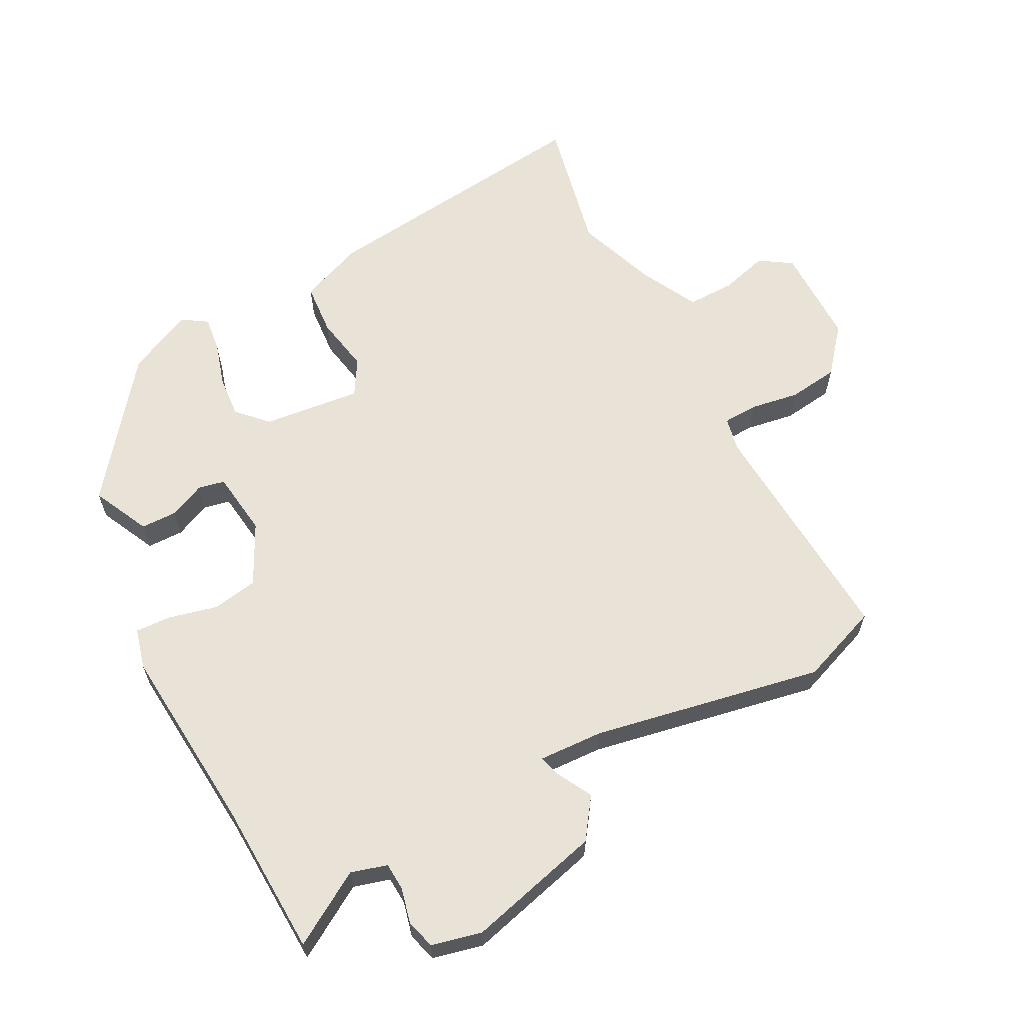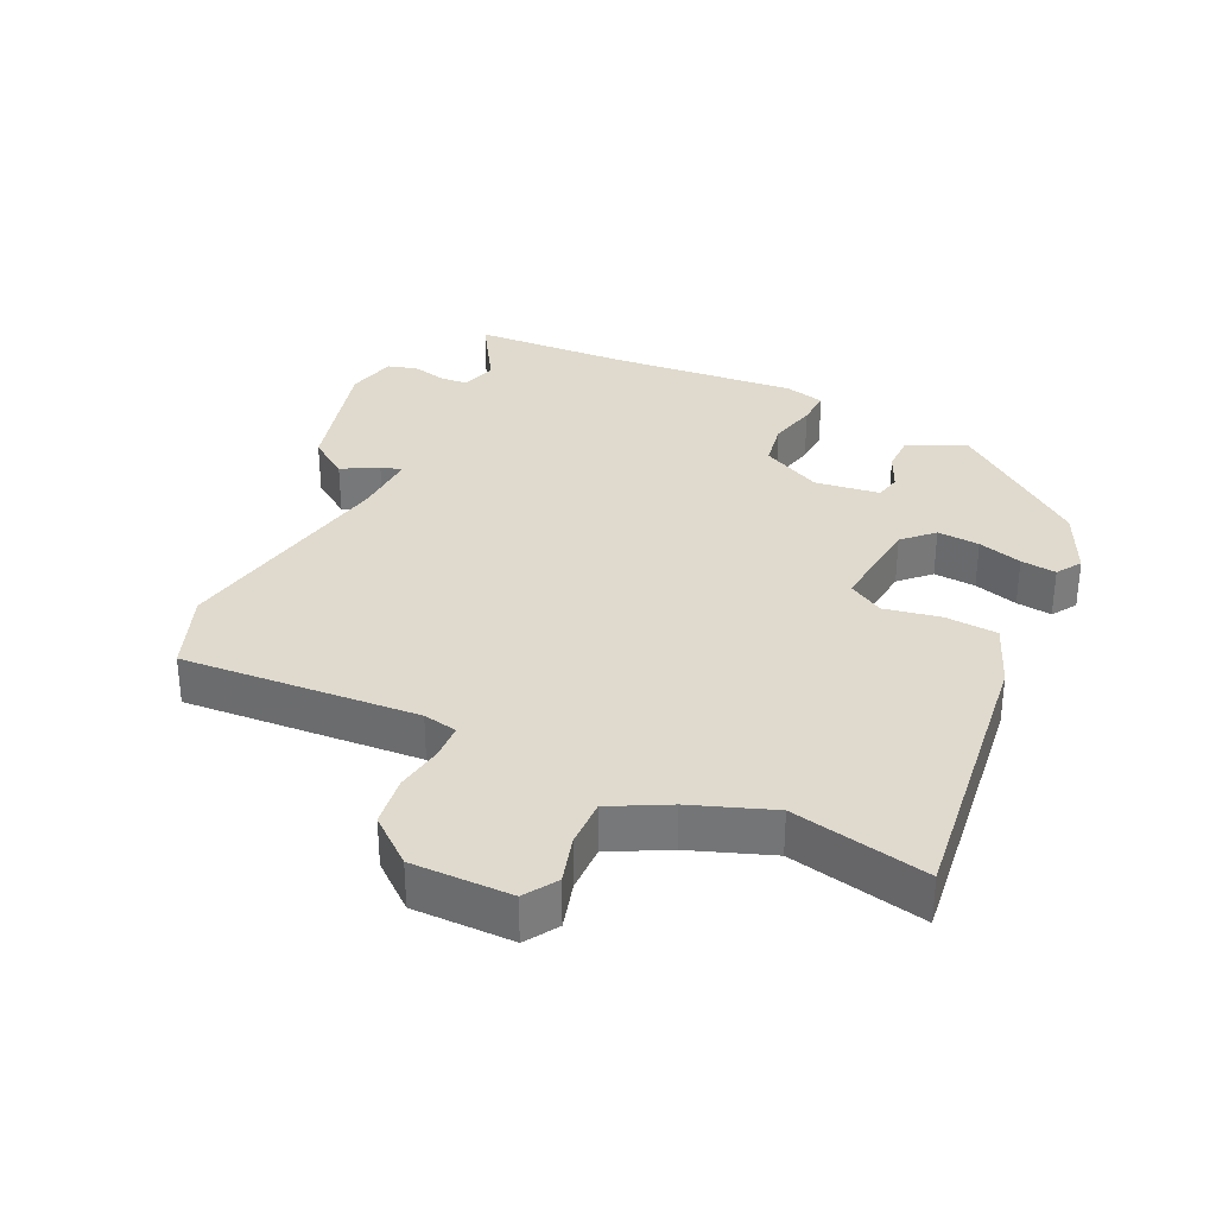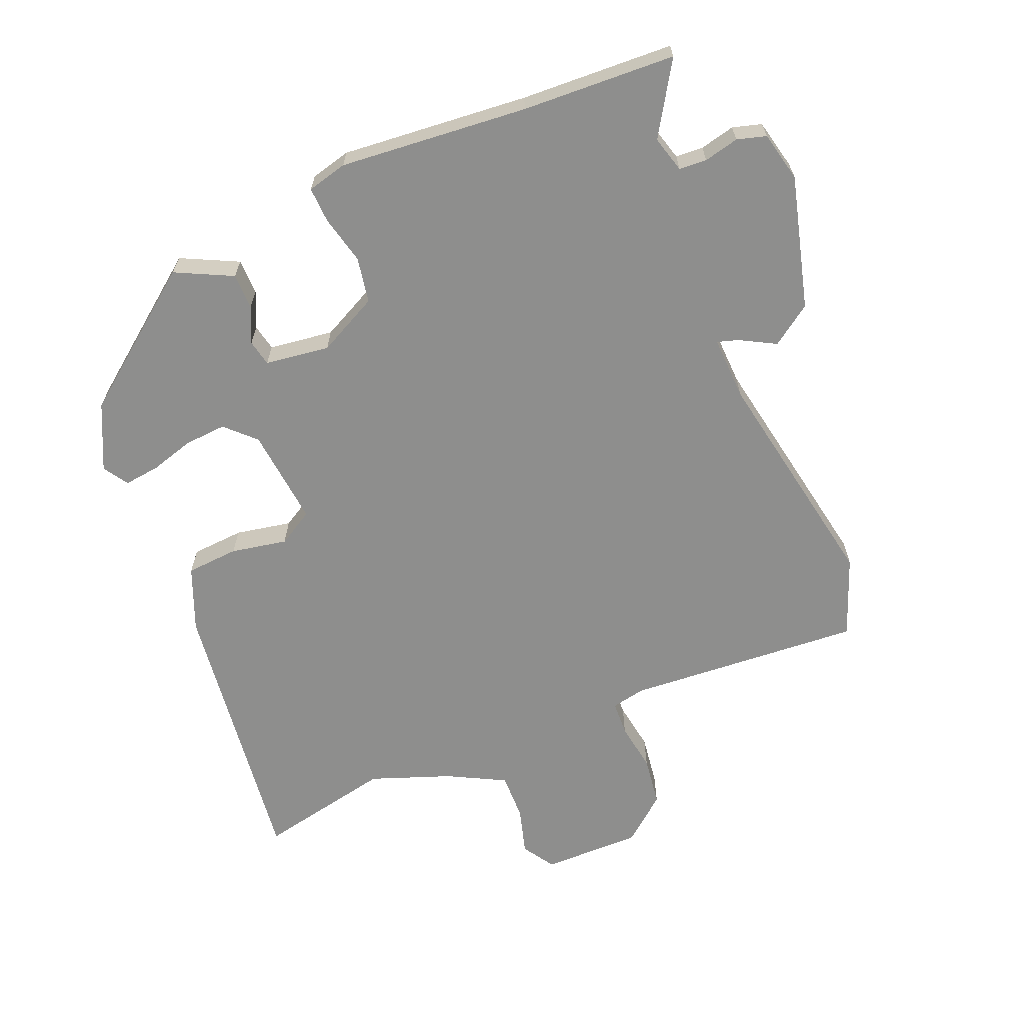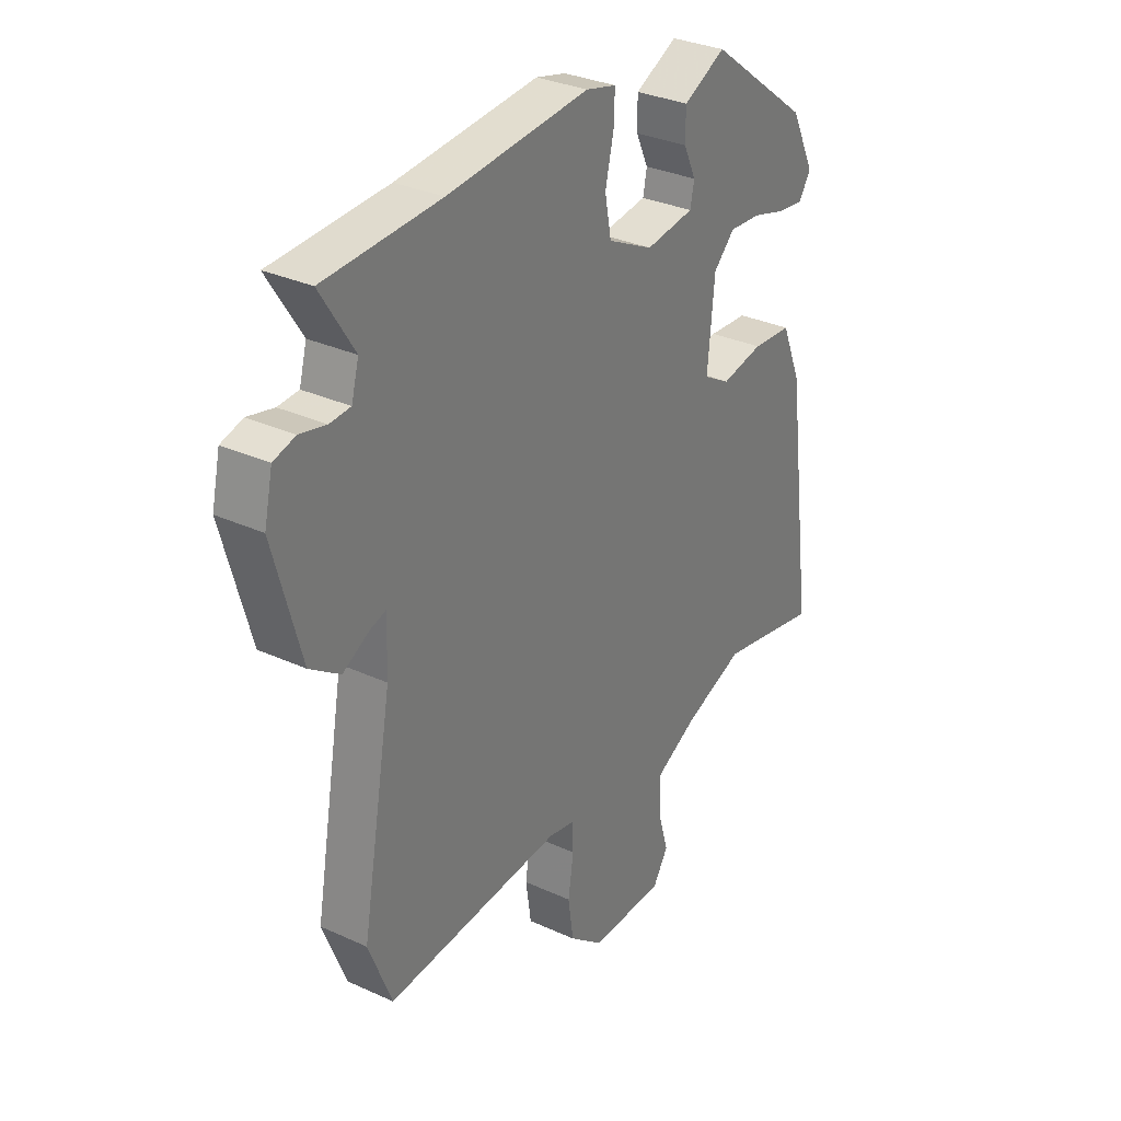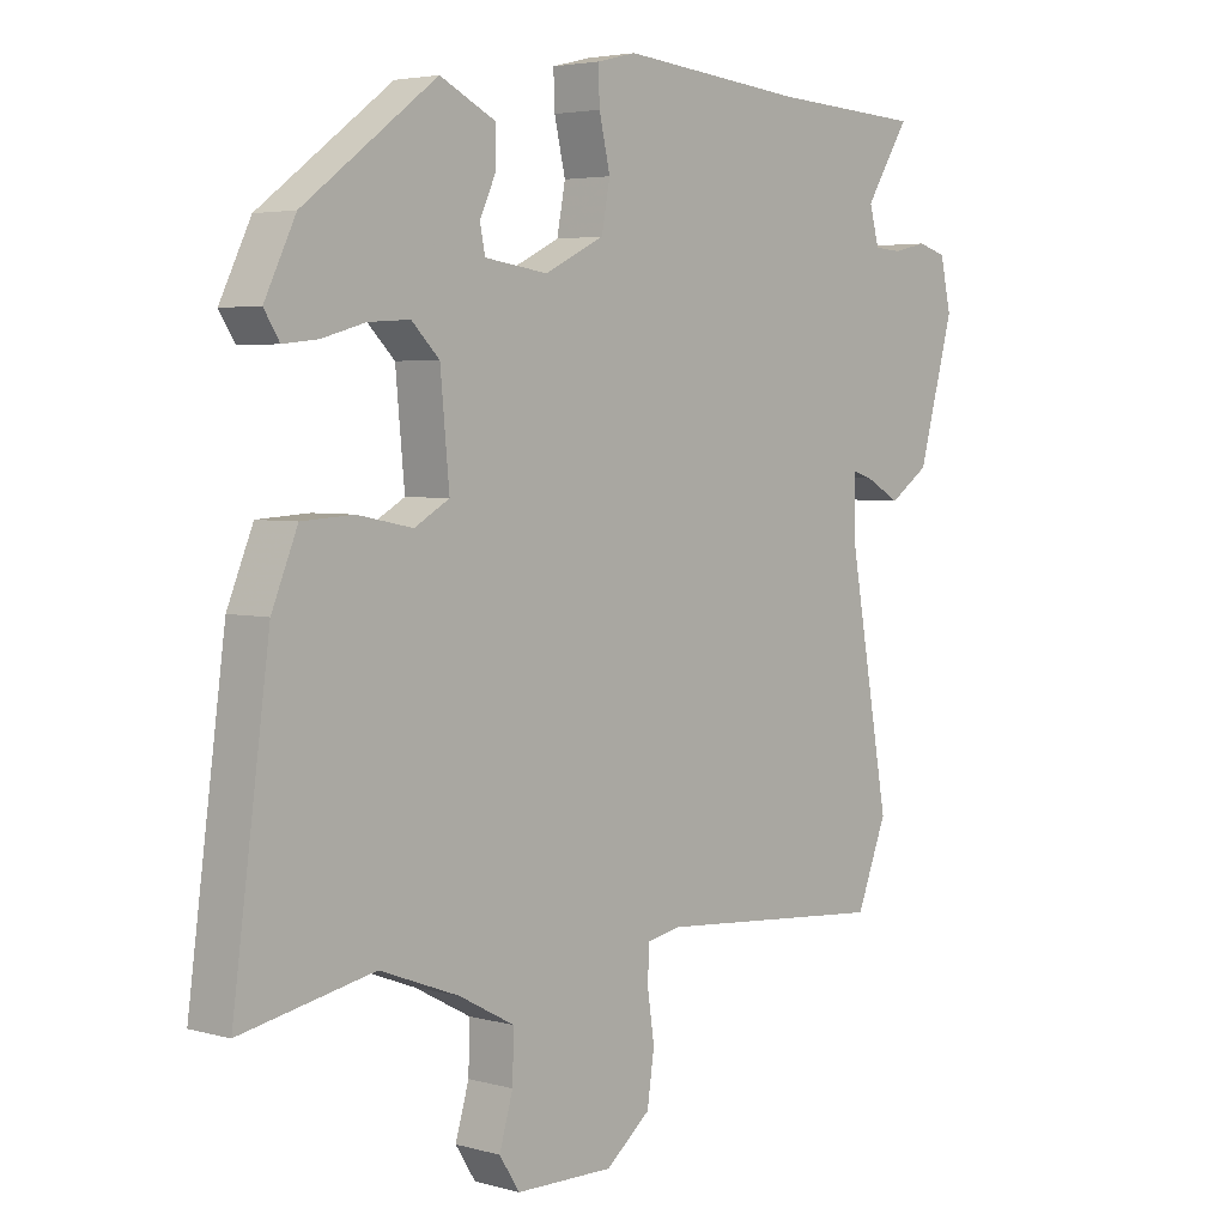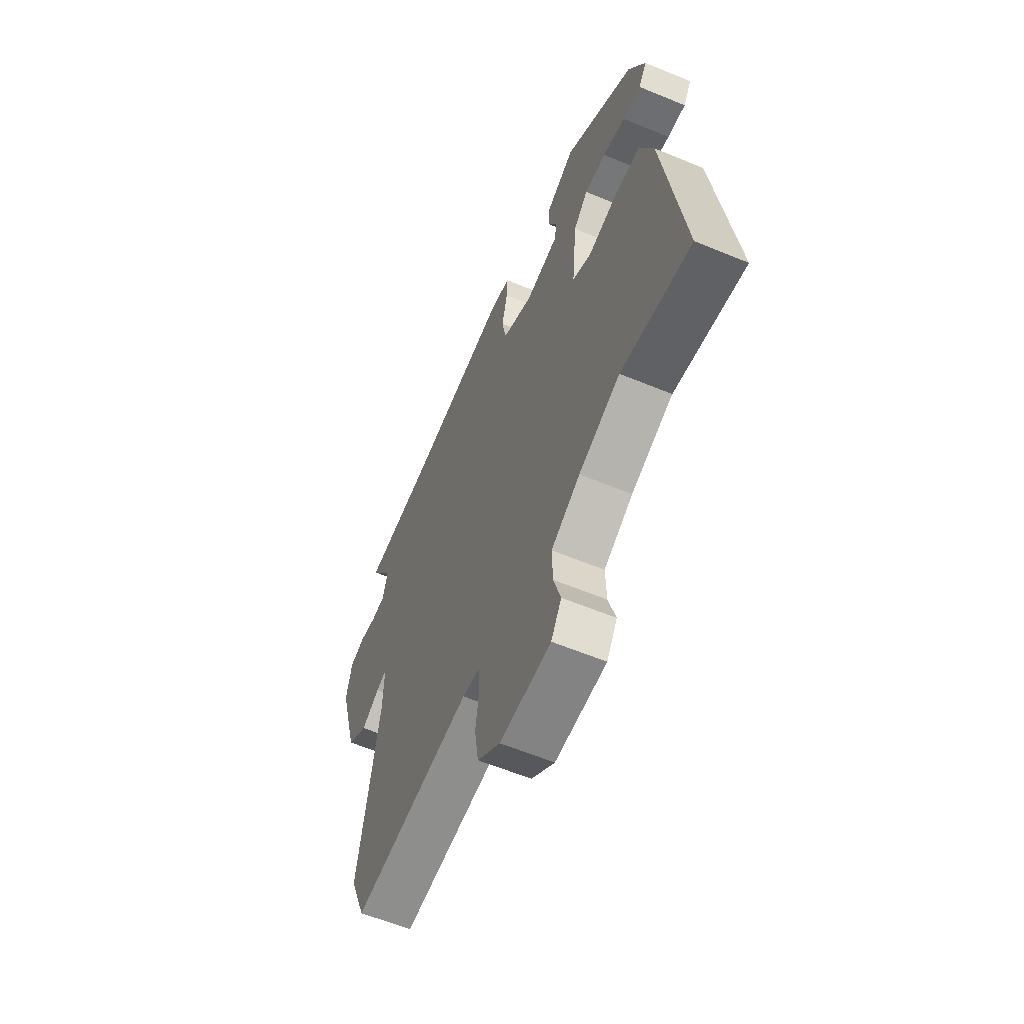
<metadata>
{"format":"obj","ext":"obj","renderer":"f3d","projection":"perspective","resolution":1024,"background":"white","views":[{"elev":62.5,"azim":63.1,"up":"+Y"},{"elev":32.9,"azim":-154.2,"up":"+Y"},{"elev":-64.9,"azim":23.0,"up":"+Y"},{"elev":31.5,"azim":123.0,"up":"+Z"},{"elev":4.0,"azim":-47.9,"up":"+Z"},{"elev":-60.5,"azim":-112.9,"up":"+Z"}]}
</metadata>
<code>
v 0.341 0.07 0.509
v 0.574 0.07 0.496
v 0.506 0.07 0.388
v 0.521 0.07 0.333
v 0.563 0.07 0.33
v 0.616 0.07 0.342
v 0.66 0.07 0.329
v 0.677 0.07 0.253
v 0.622 0.07 0.052
v 0.561 0.07 0.01
v 0.507 0.07 0.04
v 0.475 0.07 0.05
v 0.478 0.07 -0.048
v 0.54 0.07 -0.397
v 0.493 0.07 -0.517
v 0.135 0.07 -0.489
v 0.083 0.07 -0.499
v 0.08 0.07 -0.552
v 0.091 0.07 -0.626
v 0.08 0.07 -0.702
v 0.011 0.07 -0.758
v -0.14 0.07 -0.756
v -0.171 0.07 -0.707
v -0.15 0.07 -0.635
v -0.148 0.07 -0.563
v -0.234 0.07 -0.517
v -0.356 0.07 -0.471
v -0.562 0.07 -0.512
v -0.505 0.07 -0.084
v -0.465 0.07 0.013
v -0.385 0.07 0.018
v -0.3 0.07 0.001
v -0.246 0.07 0.032
v -0.26 0.07 0.181
v -0.303 0.07 0.224
v -0.367 0.07 0.22
v -0.434 0.07 0.201
v -0.488 0.07 0.195
v -0.512 0.07 0.233
v -0.464 0.07 0.332
v -0.259 0.07 0.486
v -0.173 0.07 0.443
v -0.173 0.07 0.388
v -0.198 0.07 0.334
v -0.19 0.07 0.294
v -0.092 0.07 0.28
v 0 0.07 0.325
v 0.013 0.07 0.394
v -0.004 0.07 0.468
v -0.006 0.07 0.522
v 0.055 0.07 0.537
v 0.341 0 0.509
v 0.574 0 0.496
v 0.506 0 0.388
v 0.521 0 0.333
v 0.563 0 0.33
v 0.616 0 0.342
v 0.66 0 0.329
v 0.677 0 0.253
v 0.622 0 0.052
v 0.561 0 0.01
v 0.507 0 0.04
v 0.475 0 0.05
v 0.478 0 -0.048
v 0.54 0 -0.397
v 0.493 0 -0.517
v 0.135 0 -0.489
v 0.083 0 -0.499
v 0.08 0 -0.552
v 0.091 0 -0.626
v 0.08 0 -0.702
v 0.011 0 -0.758
v -0.14 0 -0.756
v -0.171 0 -0.707
v -0.15 0 -0.635
v -0.148 0 -0.563
v -0.234 0 -0.517
v -0.356 0 -0.471
v -0.562 0 -0.512
v -0.505 0 -0.084
v -0.465 0 0.013
v -0.385 0 0.018
v -0.3 0 0.001
v -0.246 0 0.032
v -0.26 0 0.181
v -0.303 0 0.224
v -0.367 0 0.22
v -0.434 0 0.201
v -0.488 0 0.195
v -0.512 0 0.233
v -0.464 0 0.332
v -0.259 0 0.486
v -0.173 0 0.443
v -0.173 0 0.388
v -0.198 0 0.334
v -0.19 0 0.294
v -0.092 0 0.28
v 0 0 0.325
v 0.013 0 0.394
v -0.004 0 0.468
v -0.006 0 0.522
v 0.055 0 0.537
f 48 49 50 51
f 47 48 51 1
f 41 42 43 44
f 41 44 45
f 40 41 45
f 39 40 45 46
f 36 37 38 39
f 35 36 39 46
f 29 30 31 32
f 27 28 29 32
f 26 27 32 33
f 25 26 33
f 21 22 23 24
f 21 24 25
f 18 19 20 21
f 17 18 21 25
f 13 14 15 16
f 12 13 16 17
f 8 9 10 11
f 8 11 12
f 5 6 7 8
f 4 5 8 12
f 3 4 12 17
f 47 1 2 3
f 46 47 3 17
f 34 35 46
f 33 34 46
f 17 25 33 46
f 102 101 100 99
f 52 102 99 98
f 95 94 93 92
f 96 95 92
f 96 92 91
f 97 96 91 90
f 90 89 88 87
f 97 90 87 86
f 83 82 81 80
f 83 80 79 78
f 84 83 78 77
f 84 77 76
f 75 74 73 72
f 76 75 72
f 72 71 70 69
f 76 72 69 68
f 67 66 65 64
f 68 67 64 63
f 62 61 60 59
f 63 62 59
f 59 58 57 56
f 63 59 56 55
f 68 63 55 54
f 54 53 52 98
f 68 54 98 97
f 97 86 85
f 97 85 84
f 97 84 76 68
f 1 52 53 2
f 2 53 54 3
f 3 54 55 4
f 4 55 56 5
f 5 56 57 6
f 6 57 58 7
f 7 58 59 8
f 8 59 60 9
f 9 60 61 10
f 10 61 62 11
f 11 62 63 12
f 12 63 64 13
f 13 64 65 14
f 14 65 66 15
f 15 66 67 16
f 16 67 68 17
f 17 68 69 18
f 18 69 70 19
f 19 70 71 20
f 20 71 72 21
f 21 72 73 22
f 22 73 74 23
f 23 74 75 24
f 24 75 76 25
f 25 76 77 26
f 26 77 78 27
f 27 78 79 28
f 28 79 80 29
f 29 80 81 30
f 30 81 82 31
f 31 82 83 32
f 32 83 84 33
f 33 84 85 34
f 34 85 86 35
f 35 86 87 36
f 36 87 88 37
f 37 88 89 38
f 38 89 90 39
f 39 90 91 40
f 40 91 92 41
f 41 92 93 42
f 42 93 94 43
f 43 94 95 44
f 44 95 96 45
f 45 96 97 46
f 46 97 98 47
f 47 98 99 48
f 48 99 100 49
f 49 100 101 50
f 50 101 102 51
f 51 102 52 1

</code>
